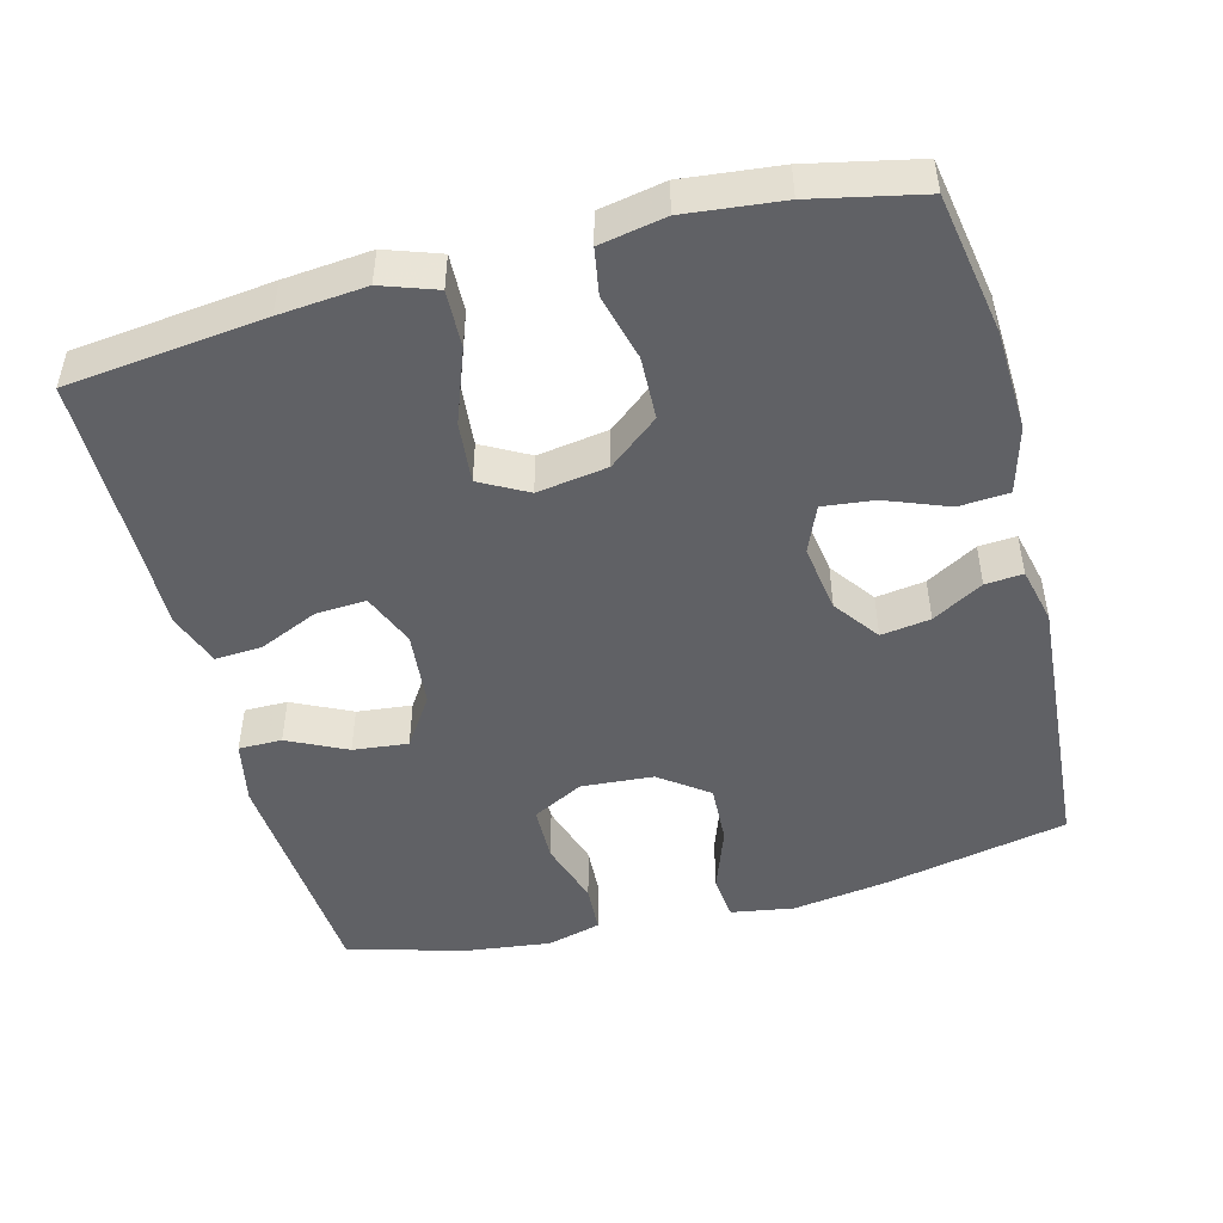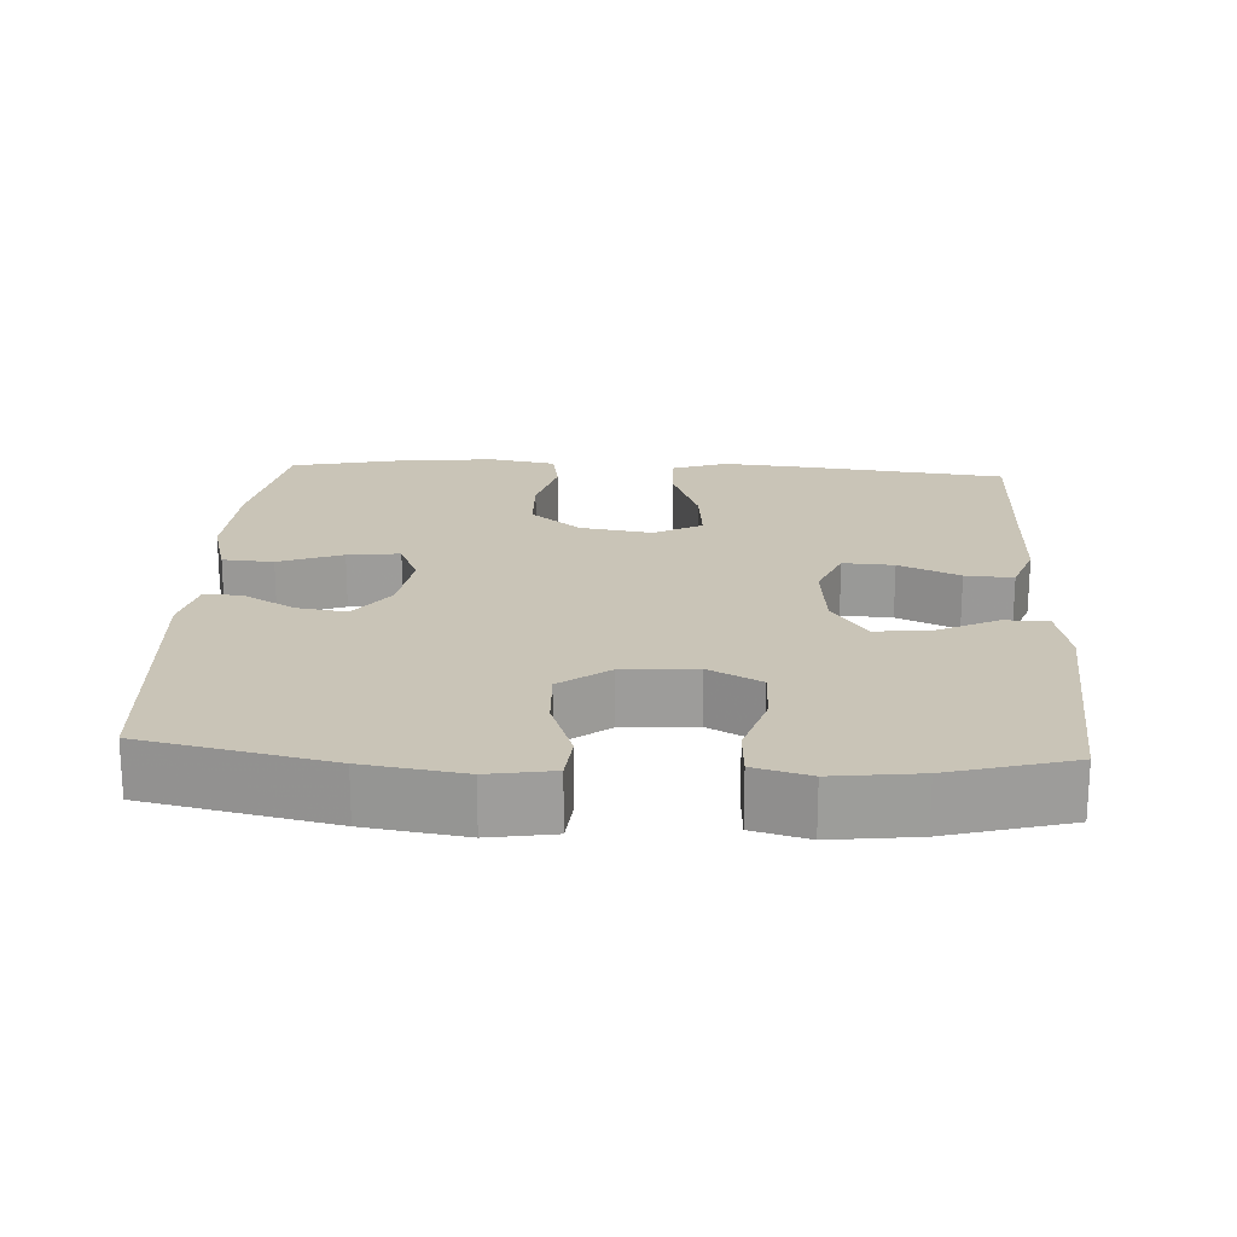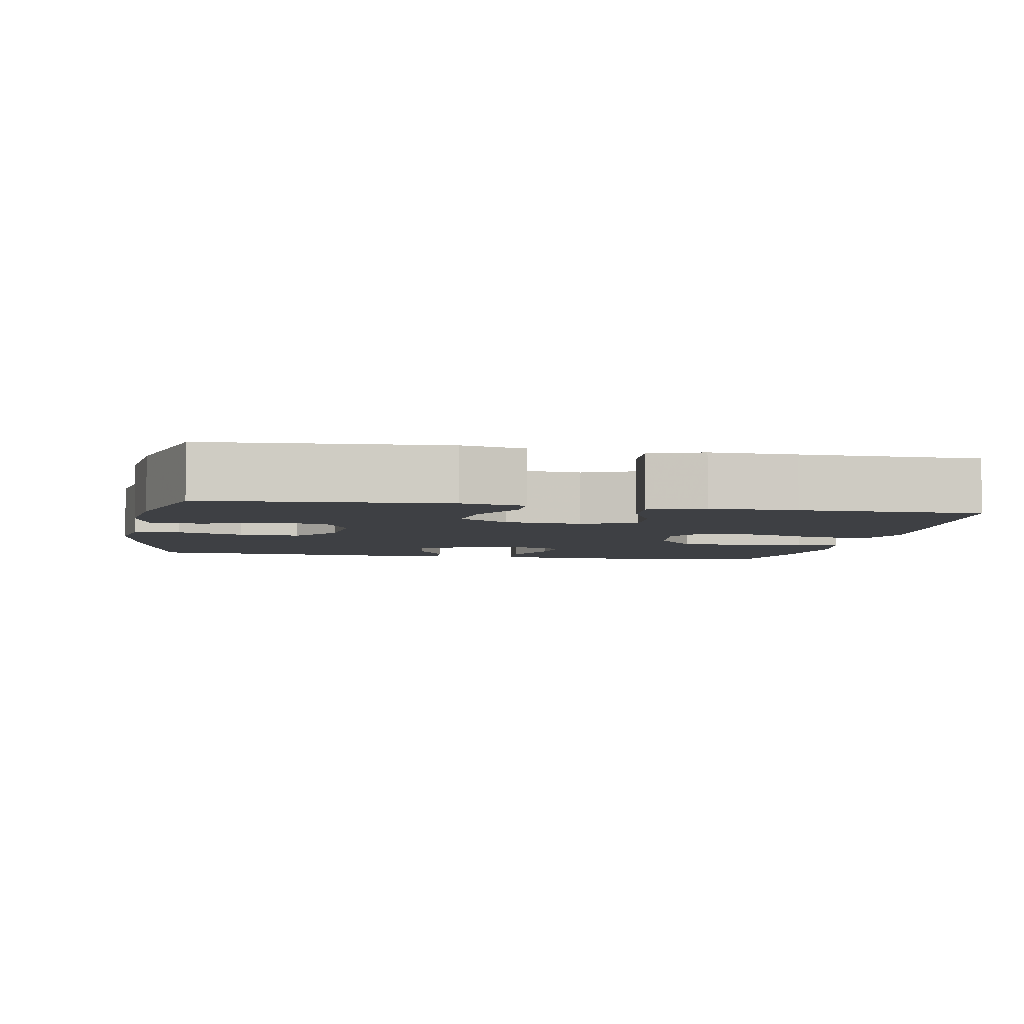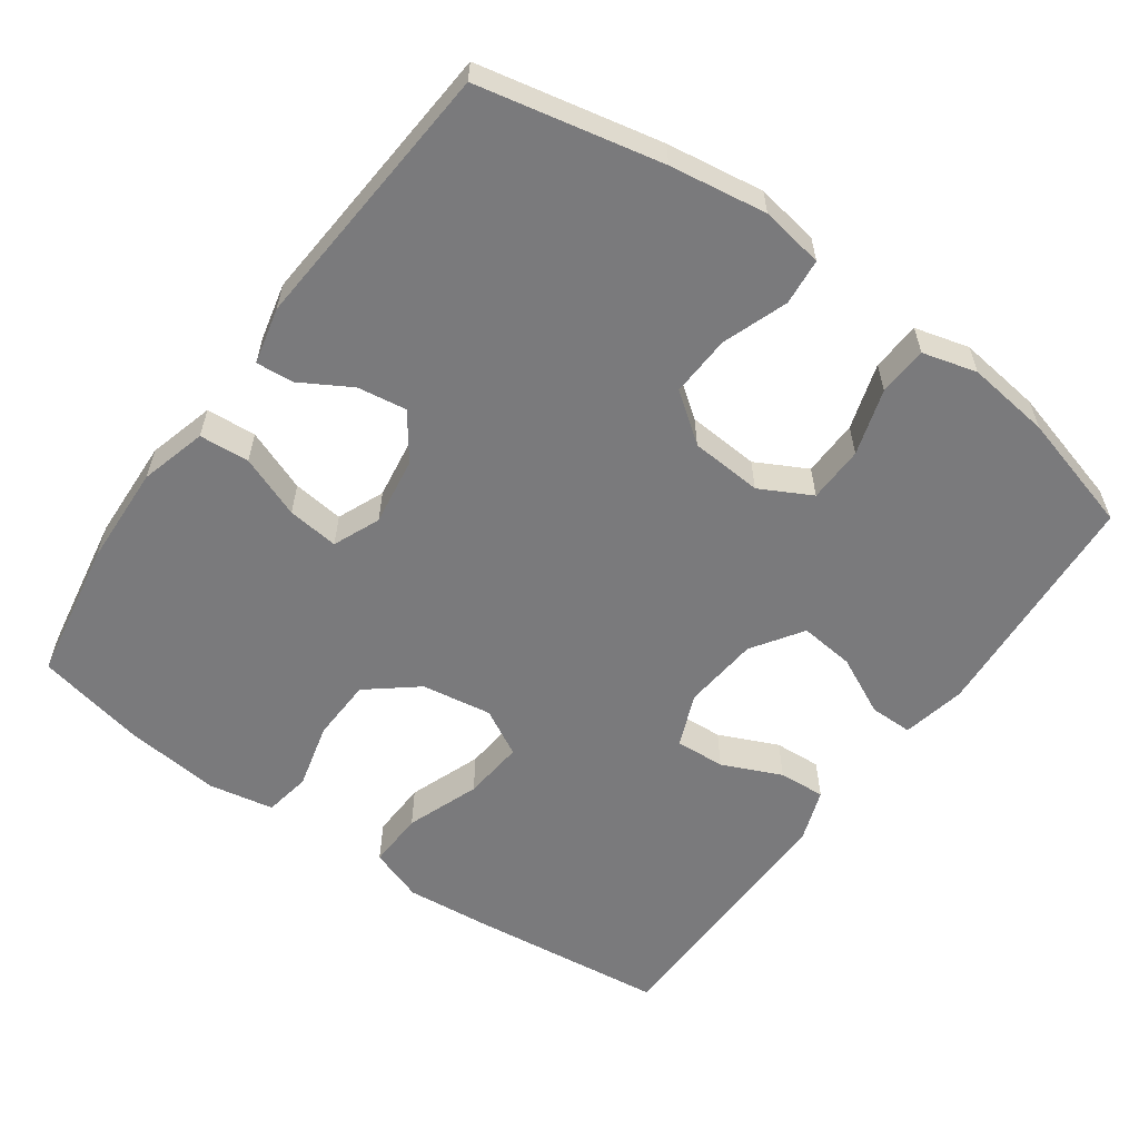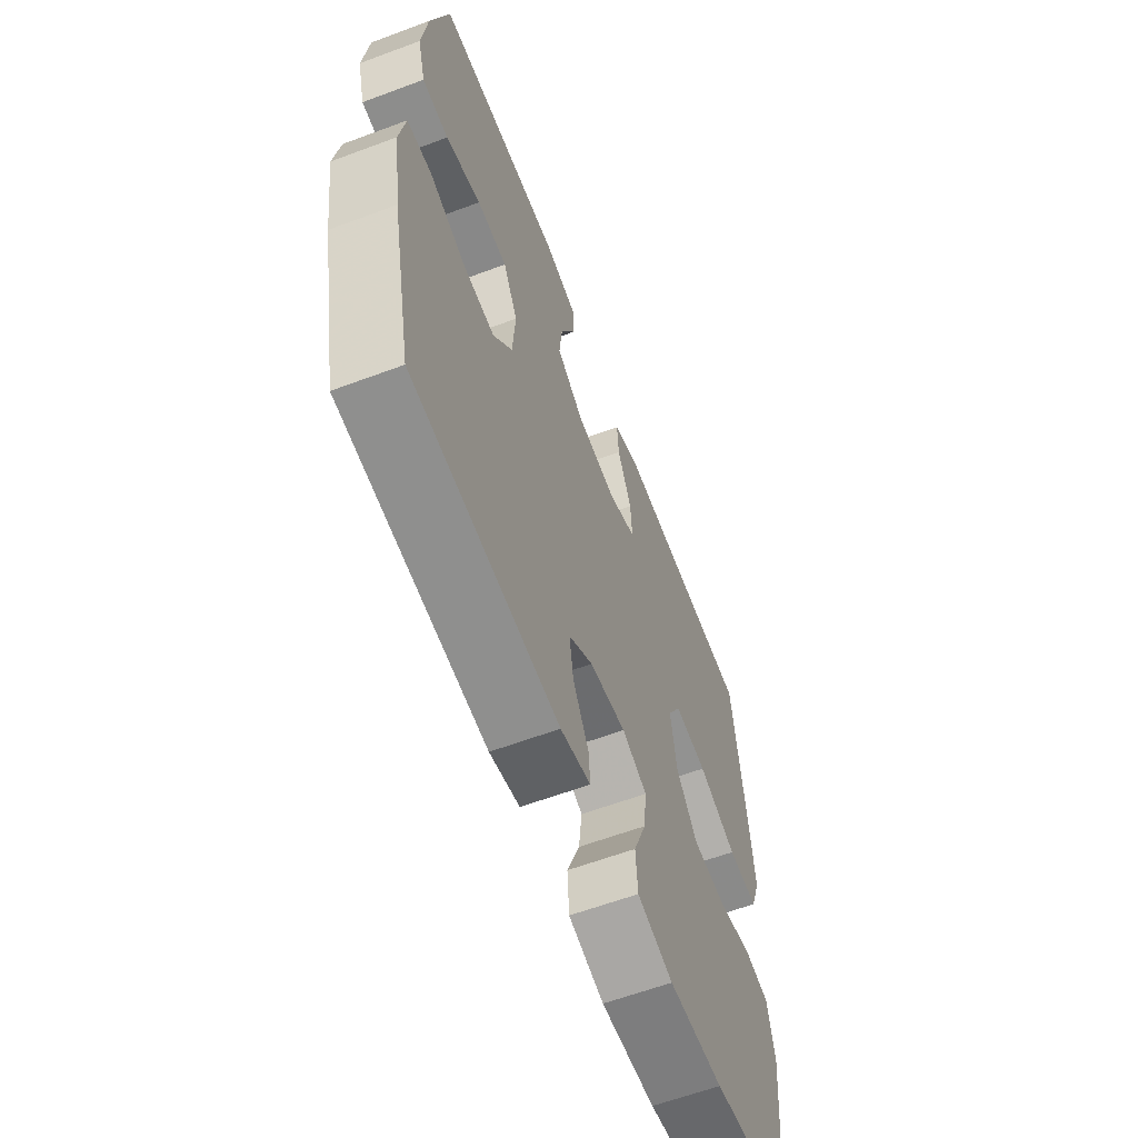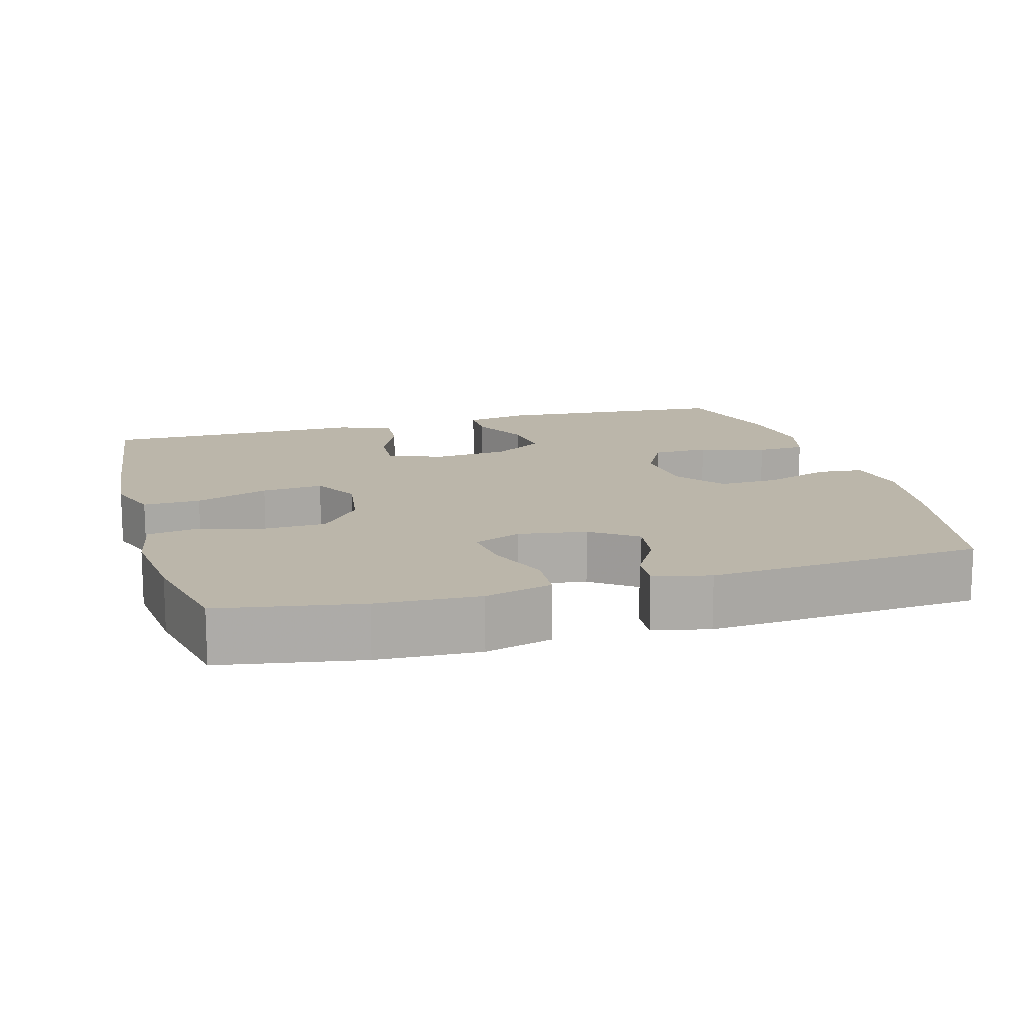
<metadata>
{"format":"obj","ext":"obj","renderer":"f3d","projection":"perspective","resolution":1024,"background":"white","views":[{"elev":-48.0,"azim":104.7,"up":"+Y"},{"elev":20.0,"azim":-86.8,"up":"+Y"},{"elev":-4.7,"azim":-10.5,"up":"+Y"},{"elev":-58.2,"azim":-125.6,"up":"+Y"},{"elev":-61.4,"azim":-69.2,"up":"+Z"},{"elev":13.9,"azim":164.2,"up":"+Y"}]}
</metadata>
<code>
v -0.5 0.07 -0.5
v -0.553 0.07 -0.251
v -0.573 0.07 -0.119
v -0.559 0.07 -0.033
v -0.496 0.07 -0.027
v -0.407 0.07 -0.059
v -0.324 0.07 -0.063
v -0.275 0.07 0.003
v -0.268 0.07 0.101
v -0.305 0.07 0.171
v -0.382 0.07 0.173
v -0.472 0.07 0.145
v -0.539 0.07 0.149
v -0.559 0.07 0.223
v -0.545 0.07 0.337
v -0.5 0.07 0.5
v -0.177 0.07 0.523
v -0.09 0.07 0.505
v -0.09 0.07 0.446
v -0.129 0.07 0.366
v -0.137 0.07 0.291
v -0.068 0.07 0.245
v 0.036 0.07 0.235
v 0.109 0.07 0.265
v 0.105 0.07 0.333
v 0.069 0.07 0.414
v 0.065 0.07 0.478
v 0.138 0.07 0.504
v 0.256 0.07 0.502
v 0.5 0.07 0.5
v 0.531 0.07 0.232
v 0.542 0.07 0.114
v 0.516 0.07 0.04
v 0.438 0.07 0.043
v 0.338 0.07 0.08
v 0.254 0.07 0.088
v 0.219 0.07 0.024
v 0.234 0.07 -0.072
v 0.289 0.07 -0.14
v 0.375 0.07 -0.143
v 0.465 0.07 -0.12
v 0.529 0.07 -0.131
v 0.546 0.07 -0.22
v 0.532 0.07 -0.351
v 0.5 0.07 -0.5
v 0.309 0.07 -0.533
v 0.17 0.07 -0.539
v 0.079 0.07 -0.514
v 0.074 0.07 -0.446
v 0.107 0.07 -0.361
v 0.115 0.07 -0.291
v 0.051 0.07 -0.264
v -0.042 0.07 -0.278
v -0.104 0.07 -0.323
v -0.094 0.07 -0.39
v -0.054 0.07 -0.459
v -0.05 0.07 -0.51
v -0.127 0.07 -0.528
v -0.5 0 -0.5
v -0.553 0 -0.251
v -0.573 0 -0.119
v -0.559 0 -0.033
v -0.496 0 -0.027
v -0.407 0 -0.059
v -0.324 0 -0.063
v -0.275 0 0.003
v -0.268 0 0.101
v -0.305 0 0.171
v -0.382 0 0.173
v -0.472 0 0.145
v -0.539 0 0.149
v -0.559 0 0.223
v -0.545 0 0.337
v -0.5 0 0.5
v -0.177 0 0.523
v -0.09 0 0.505
v -0.09 0 0.446
v -0.129 0 0.366
v -0.137 0 0.291
v -0.068 0 0.245
v 0.036 0 0.235
v 0.109 0 0.265
v 0.105 0 0.333
v 0.069 0 0.414
v 0.065 0 0.478
v 0.138 0 0.504
v 0.256 0 0.502
v 0.5 0 0.5
v 0.531 0 0.232
v 0.542 0 0.114
v 0.516 0 0.04
v 0.438 0 0.043
v 0.338 0 0.08
v 0.254 0 0.088
v 0.219 0 0.024
v 0.234 0 -0.072
v 0.289 0 -0.14
v 0.375 0 -0.143
v 0.465 0 -0.12
v 0.529 0 -0.131
v 0.546 0 -0.22
v 0.532 0 -0.351
v 0.5 0 -0.5
v 0.309 0 -0.533
v 0.17 0 -0.539
v 0.079 0 -0.514
v 0.074 0 -0.446
v 0.107 0 -0.361
v 0.115 0 -0.291
v 0.051 0 -0.264
v -0.042 0 -0.278
v -0.104 0 -0.323
v -0.094 0 -0.39
v -0.054 0 -0.459
v -0.05 0 -0.51
v -0.127 0 -0.528
f 55 56 57 58
f 54 55 58 1
f 53 54 1 2
f 52 53 2 3
f 47 48 49 50
f 47 50 51
f 46 47 51
f 45 46 51
f 44 45 51
f 43 44 51 52
f 40 41 42 43
f 39 40 43 52
f 32 33 34 35
f 32 35 36
f 29 30 31 32
f 29 32 36
f 28 29 36 37
f 25 26 27 28
f 24 25 28 37
f 17 18 19 20
f 17 20 21
f 16 17 21
f 15 16 21 22
f 11 12 13 14
f 10 11 14 15
f 3 4 5 6
f 3 6 7
f 38 39 52 3
f 23 24 37 38
f 22 23 38
f 10 15 22 38
f 9 10 38
f 8 9 38
f 7 8 38
f 3 7 38
f 116 115 114 113
f 59 116 113 112
f 60 59 112 111
f 61 60 111 110
f 108 107 106 105
f 109 108 105
f 109 105 104
f 109 104 103
f 109 103 102
f 110 109 102 101
f 101 100 99 98
f 110 101 98 97
f 93 92 91 90
f 94 93 90
f 90 89 88 87
f 94 90 87
f 95 94 87 86
f 86 85 84 83
f 95 86 83 82
f 78 77 76 75
f 79 78 75
f 79 75 74
f 80 79 74 73
f 72 71 70 69
f 73 72 69 68
f 64 63 62 61
f 65 64 61
f 61 110 97 96
f 96 95 82 81
f 96 81 80
f 96 80 73 68
f 96 68 67
f 96 67 66
f 96 66 65
f 96 65 61
f 1 59 60 2
f 2 60 61 3
f 3 61 62 4
f 4 62 63 5
f 5 63 64 6
f 6 64 65 7
f 7 65 66 8
f 8 66 67 9
f 9 67 68 10
f 10 68 69 11
f 11 69 70 12
f 12 70 71 13
f 13 71 72 14
f 14 72 73 15
f 15 73 74 16
f 16 74 75 17
f 17 75 76 18
f 18 76 77 19
f 19 77 78 20
f 20 78 79 21
f 21 79 80 22
f 22 80 81 23
f 23 81 82 24
f 24 82 83 25
f 25 83 84 26
f 26 84 85 27
f 27 85 86 28
f 28 86 87 29
f 29 87 88 30
f 30 88 89 31
f 31 89 90 32
f 32 90 91 33
f 33 91 92 34
f 34 92 93 35
f 35 93 94 36
f 36 94 95 37
f 37 95 96 38
f 38 96 97 39
f 39 97 98 40
f 40 98 99 41
f 41 99 100 42
f 42 100 101 43
f 43 101 102 44
f 44 102 103 45
f 45 103 104 46
f 46 104 105 47
f 47 105 106 48
f 48 106 107 49
f 49 107 108 50
f 50 108 109 51
f 51 109 110 52
f 52 110 111 53
f 53 111 112 54
f 54 112 113 55
f 55 113 114 56
f 56 114 115 57
f 57 115 116 58
f 58 116 59 1

</code>
